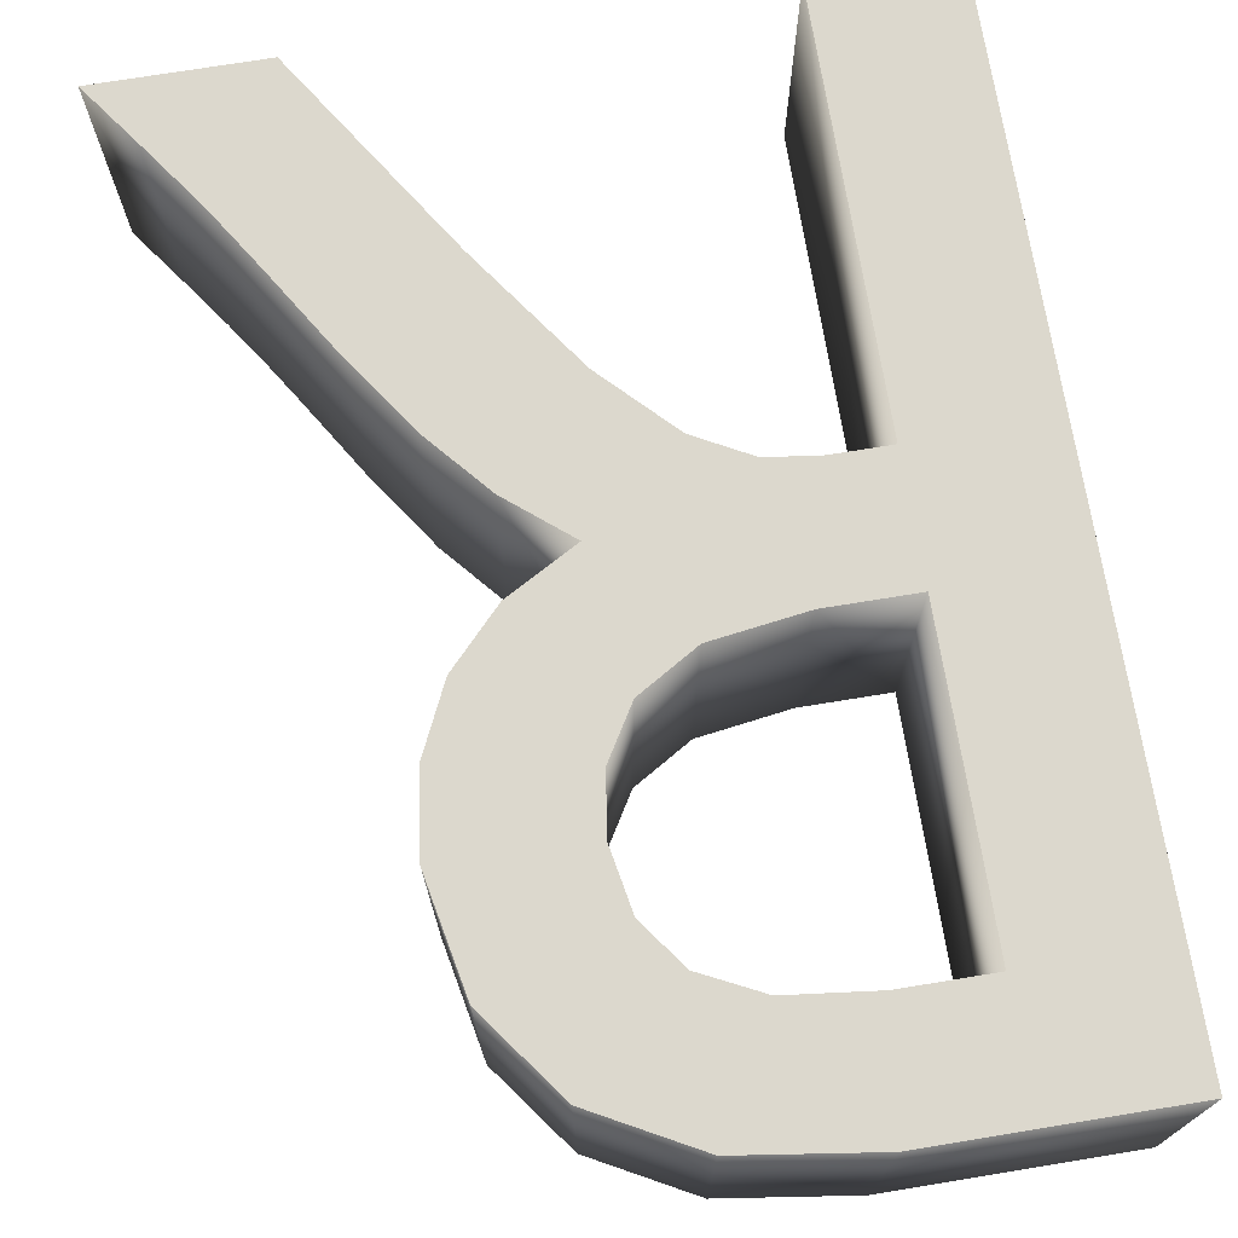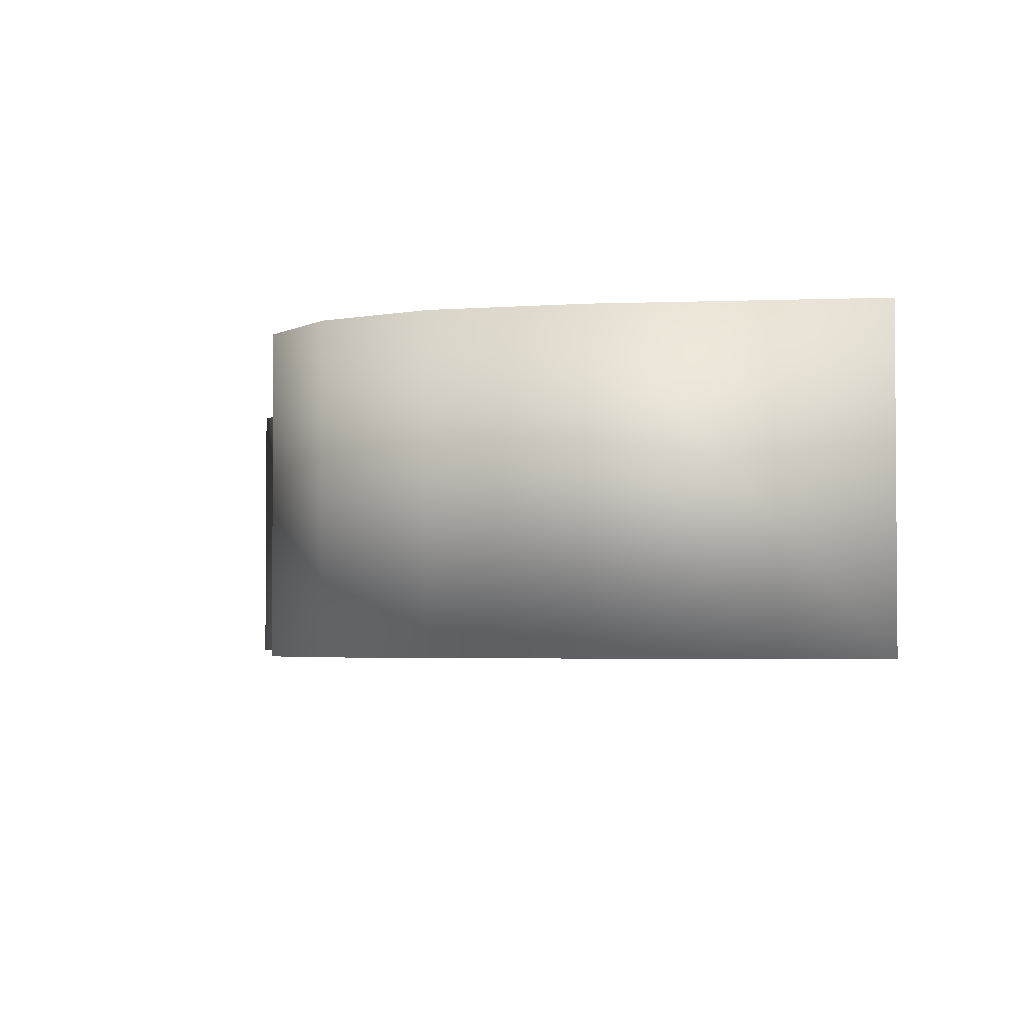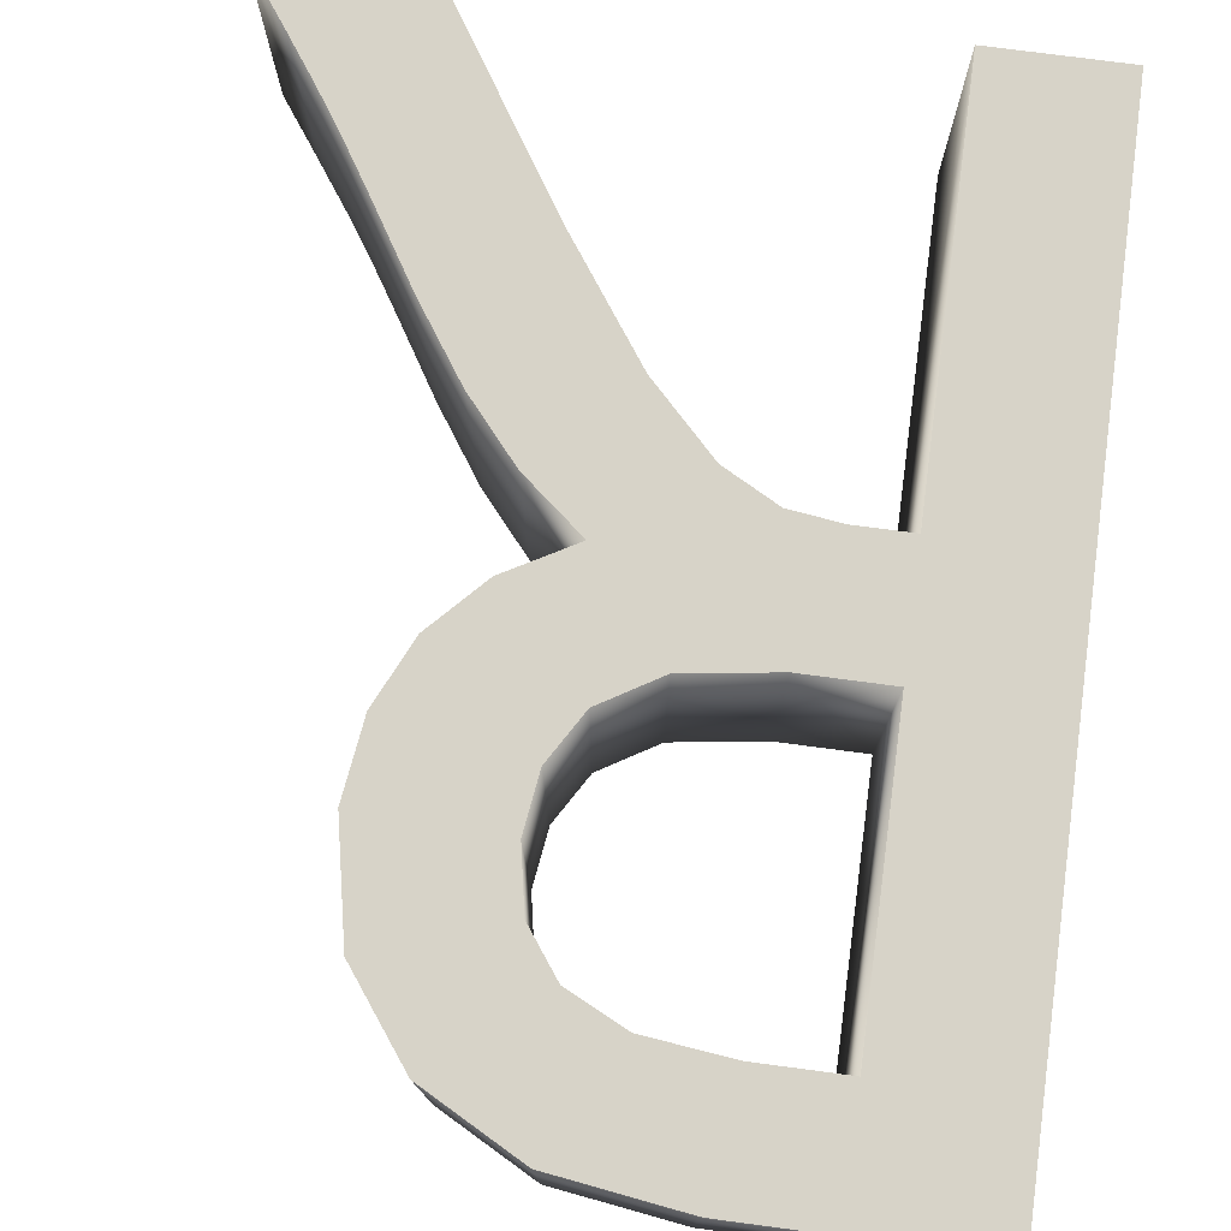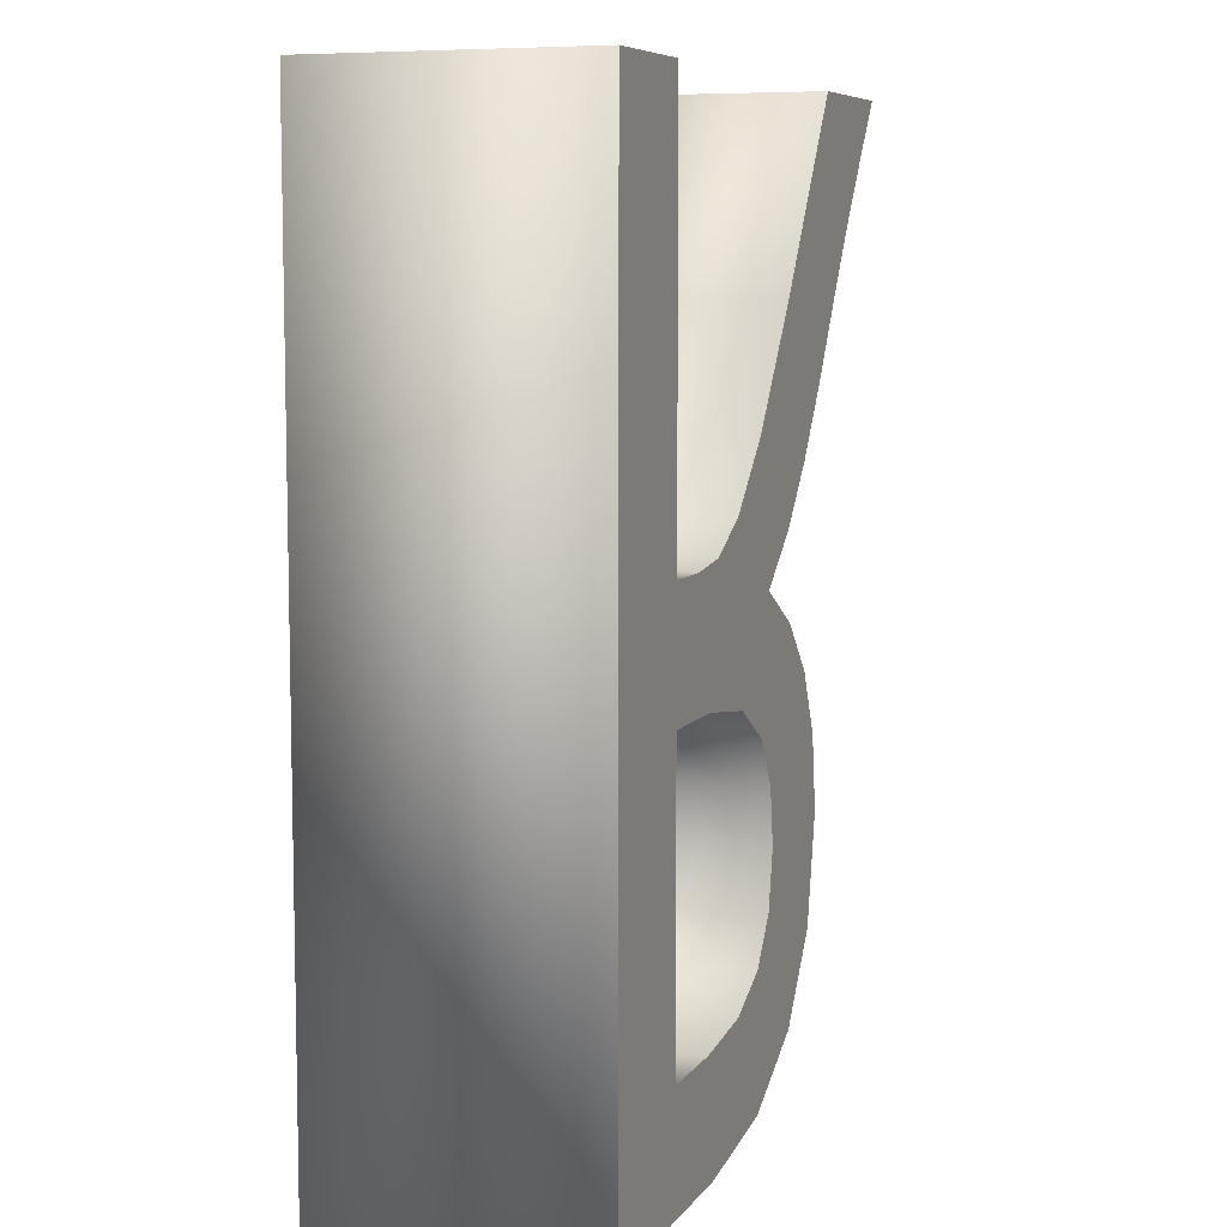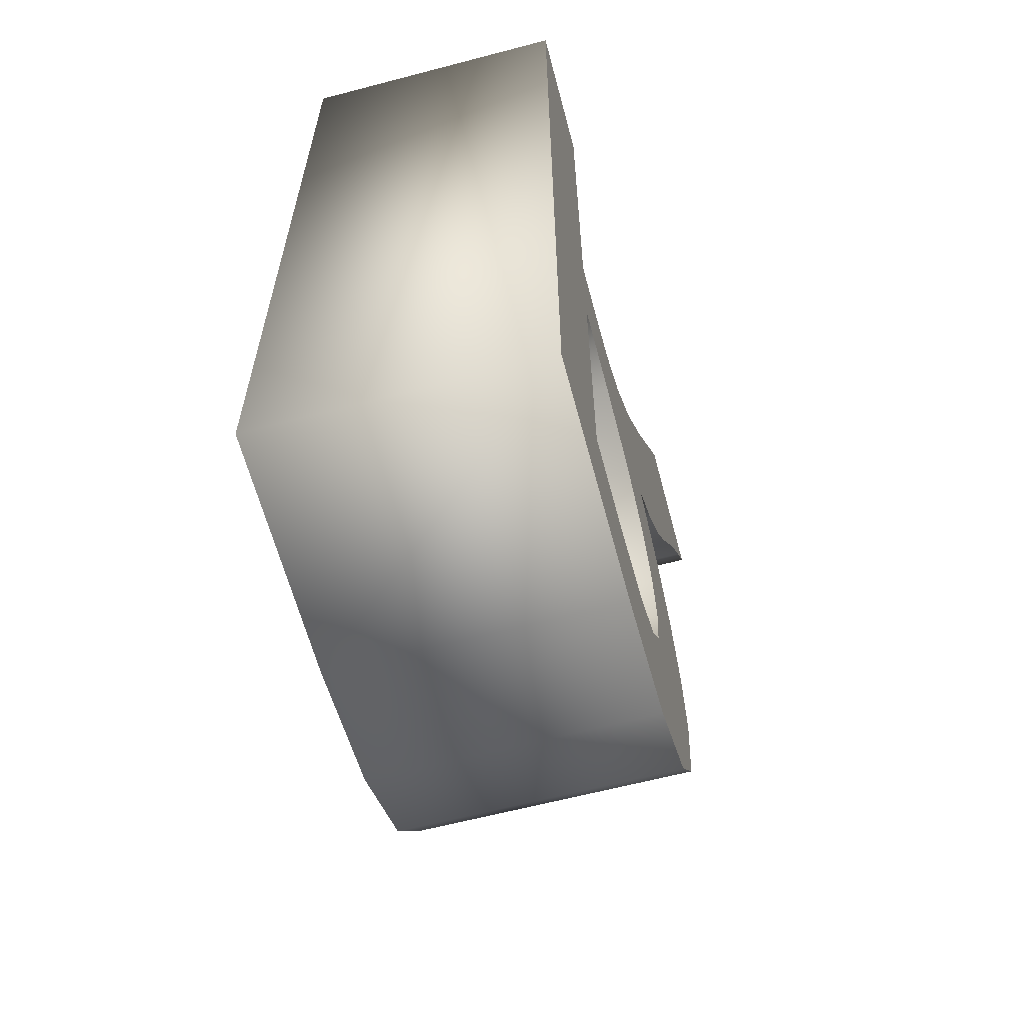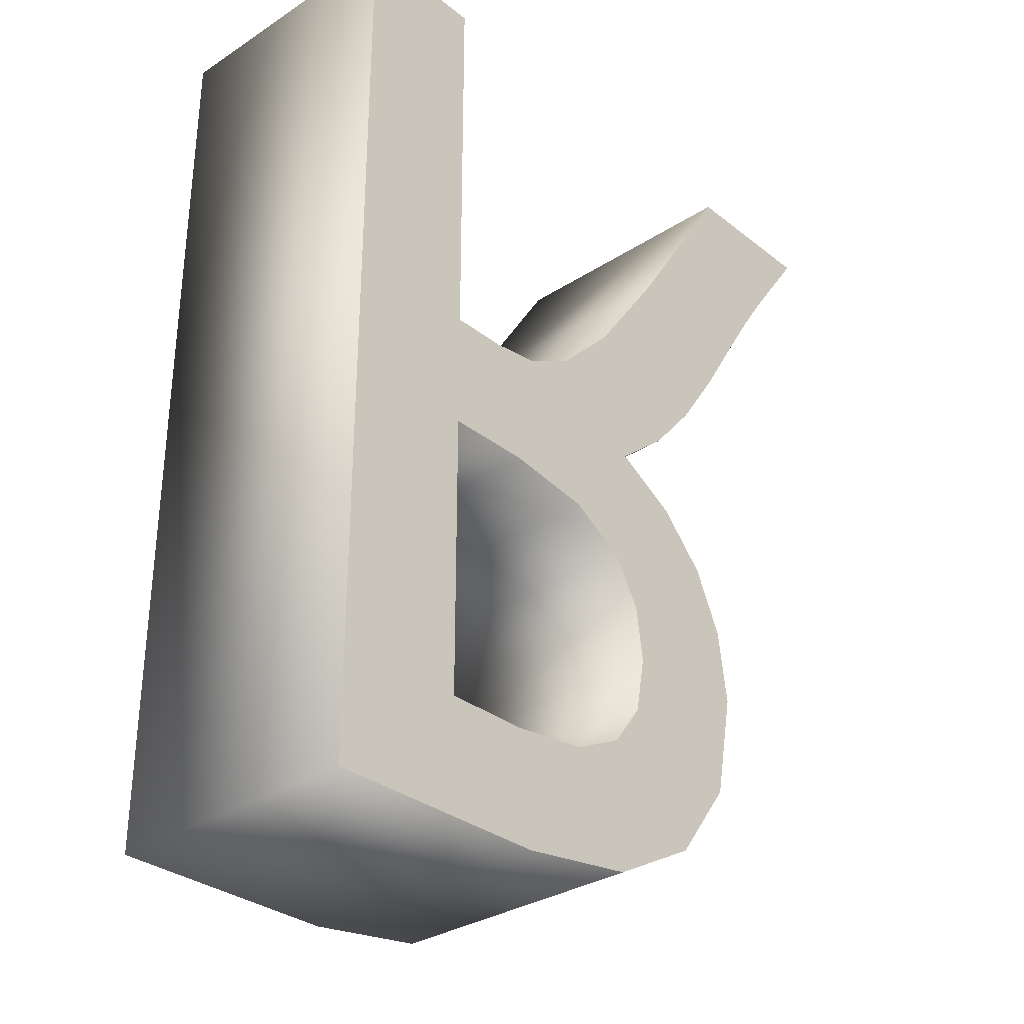
<metadata>
{"format":"obj","ext":"obj","renderer":"f3d","projection":"perspective","resolution":1024,"background":"white","views":[{"elev":72.5,"azim":170.7,"up":"+Y"},{"elev":-2.9,"azim":-171.8,"up":"+Y"},{"elev":76.6,"azim":-172.5,"up":"+Y"},{"elev":7.7,"azim":-69.8,"up":"+Z"},{"elev":-62.6,"azim":-75.1,"up":"+Z"},{"elev":-31.8,"azim":-47.7,"up":"+Z"}]}
</metadata>
<code>
o R
v -0.01032 0.1 -0.3201
v 0.06021 0.1 -0.2821
v 0.1205 0.1 -0.1423
v 0.1215 0.1 0.1541
v 0.1585 0.1 0.2137
v 0.1786 0.1 0.2455
v 0.1982 0.1 0.2744
v 0.1345 0.1 0.3487
v 0.04446 0.1 0.2087
v -0.1365 0.1 0.05268
v -0.1775 0.1 0.3487
v -0.1035 0.1 -0.3333
v -0.1145 0.1 -0.03532
v -0.007785 0.1 -0.06945
v 0.01371 0.1 -0.1049
v 0.01146 0.1 -0.1894
v -0.01229 0.1 -0.2218
v -0.1775 0.1 -0.2493
v 0.06021 -0.1 -0.2821
v 0.1129 -0.1 -0.08698
v 0.09084 -0.1 -0.04007
v 0.006465 -0.1 0.02468
v 0.1215 -0.1 0.1541
v 0.1585 -0.1 0.2137
v 0.2515 -0.1 0.3487
v -0.06103 -0.1 0.07818
v -0.2755 -0.1 0.3487
v -0.04916 -0.1 -0.04465
v -0.007785 -0.1 -0.06945
v 0.01946 -0.1 -0.1463
v 0.01146 -0.1 -0.1894
v -0.05366 -0.1 -0.2422
v -0.01032 -0.1 -0.3201
v 0.1049 -0.1 -0.2219
v 0.1049 0.1 -0.2219
v 0.1205 -0.1 -0.1423
v 0.1129 0.1 -0.08698
v 0.09084 0.1 -0.04007
v 0.05507 -0.1 -0.002543
v 0.05507 0.1 -0.002543
v 0.006465 0.1 0.02468
v 0.04906 -0.1 0.05955
v 0.04906 0.1 0.05955
v 0.08621 -0.1 0.1027
v 0.08621 0.1 0.1027
v 0.1786 -0.1 0.2455
v 0.1982 -0.1 0.2744
v 0.2212 -0.1 0.3068
v 0.2212 0.1 0.3068
v 0.2515 0.1 0.3487
v 0.1345 -0.1 0.3487
v 0.04446 -0.1 0.2087
v -0.01475 -0.1 0.1252
v -0.01475 0.1 0.1252
v -0.06103 0.1 0.07818
v -0.09982 -0.1 0.05736
v -0.09982 0.1 0.05736
v -0.1365 -0.1 0.05268
v -0.1775 -0.1 0.05268
v -0.1775 0.1 0.05268
v -0.1775 -0.1 0.3487
v -0.2755 0.1 0.3487
v -0.2755 -0.1 -0.3333
v -0.2755 0.1 -0.3333
v -0.1035 -0.1 -0.3333
v -0.1145 -0.1 -0.03532
v -0.04916 0.1 -0.04465
v 0.01371 -0.1 -0.1049
v 0.01946 0.1 -0.1463
v -0.01229 -0.1 -0.2218
v -0.05366 0.1 -0.2422
v -0.1145 -0.1 -0.2493
v -0.1145 0.1 -0.2493
v -0.1775 -0.1 -0.2493
v -0.1775 -0.1 -0.03532
v -0.1775 0.1 -0.03532
f 62 18 64
f 18 12 64
f 18 1 12
f 18 2 1
f 18 73 2
f 73 71 2
f 71 35 2
f 62 76 18
f 17 35 71
f 17 3 35
f 16 3 17
f 69 3 16
f 15 3 69
f 15 37 3
f 14 37 15
f 14 38 37
f 67 38 14
f 13 38 67
f 13 40 38
f 62 60 76
f 60 13 76
f 60 40 13
f 60 41 40
f 60 10 41
f 10 43 41
f 62 11 60
f 57 43 10
f 55 43 57
f 55 45 43
f 54 45 55
f 54 4 45
f 9 4 54
f 9 5 4
f 8 5 9
f 8 6 5
f 8 7 6
f 8 49 7
f 8 50 49
f 74 27 63
f 65 74 63
f 33 74 65
f 19 74 33
f 72 74 19
f 32 72 19
f 34 32 19
f 75 27 74
f 34 70 32
f 36 70 34
f 36 31 70
f 36 30 31
f 36 68 30
f 20 68 36
f 20 29 68
f 21 29 20
f 21 28 29
f 21 66 28
f 39 66 21
f 59 27 75
f 66 59 75
f 39 59 66
f 22 59 39
f 58 59 22
f 42 58 22
f 61 27 59
f 42 56 58
f 42 26 56
f 44 26 42
f 44 53 26
f 23 53 44
f 23 52 53
f 24 52 23
f 24 51 52
f 46 51 24
f 47 51 46
f 48 51 47
f 25 51 48
f 2 33 1
f 35 19 2
f 3 34 35
f 37 36 3
f 38 20 37
f 40 21 38
f 41 39 40
f 43 22 41
f 45 42 43
f 4 44 45
f 5 23 4
f 6 24 5
f 7 46 6
f 49 47 7
f 50 48 49
f 8 25 50
f 9 51 8
f 54 52 9
f 55 53 54
f 57 26 55
f 10 56 57
f 60 58 10
f 11 59 60
f 62 61 11
f 64 27 62
f 12 63 64
f 1 65 12
f 67 66 13
f 14 28 67
f 15 29 14
f 69 68 15
f 16 30 69
f 17 31 16
f 71 70 17
f 73 32 71
f 18 72 73
f 76 74 18
f 13 75 76
f 2 19 33
f 35 34 19
f 3 36 34
f 37 20 36
f 38 21 20
f 40 39 21
f 41 22 39
f 43 42 22
f 45 44 42
f 4 23 44
f 5 24 23
f 6 46 24
f 7 47 46
f 49 48 47
f 50 25 48
f 8 51 25
f 9 52 51
f 54 53 52
f 55 26 53
f 57 56 26
f 10 58 56
f 60 59 58
f 11 61 59
f 62 27 61
f 64 63 27
f 12 65 63
f 1 33 65
f 67 28 66
f 14 29 28
f 15 68 29
f 69 30 68
f 16 31 30
f 17 70 31
f 71 32 70
f 73 72 32
f 18 74 72
f 76 75 74
f 13 66 75

</code>
